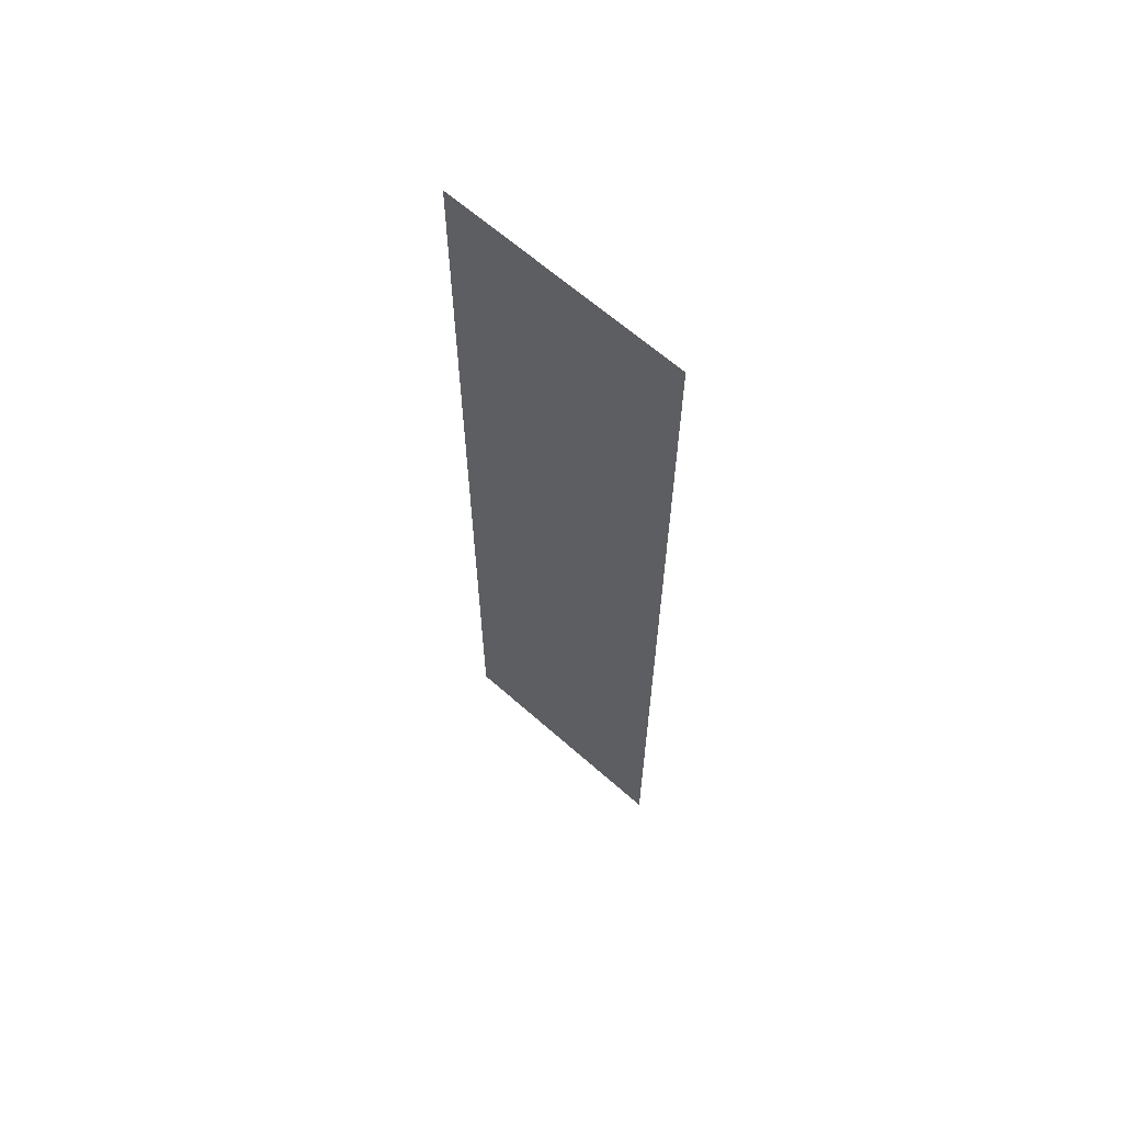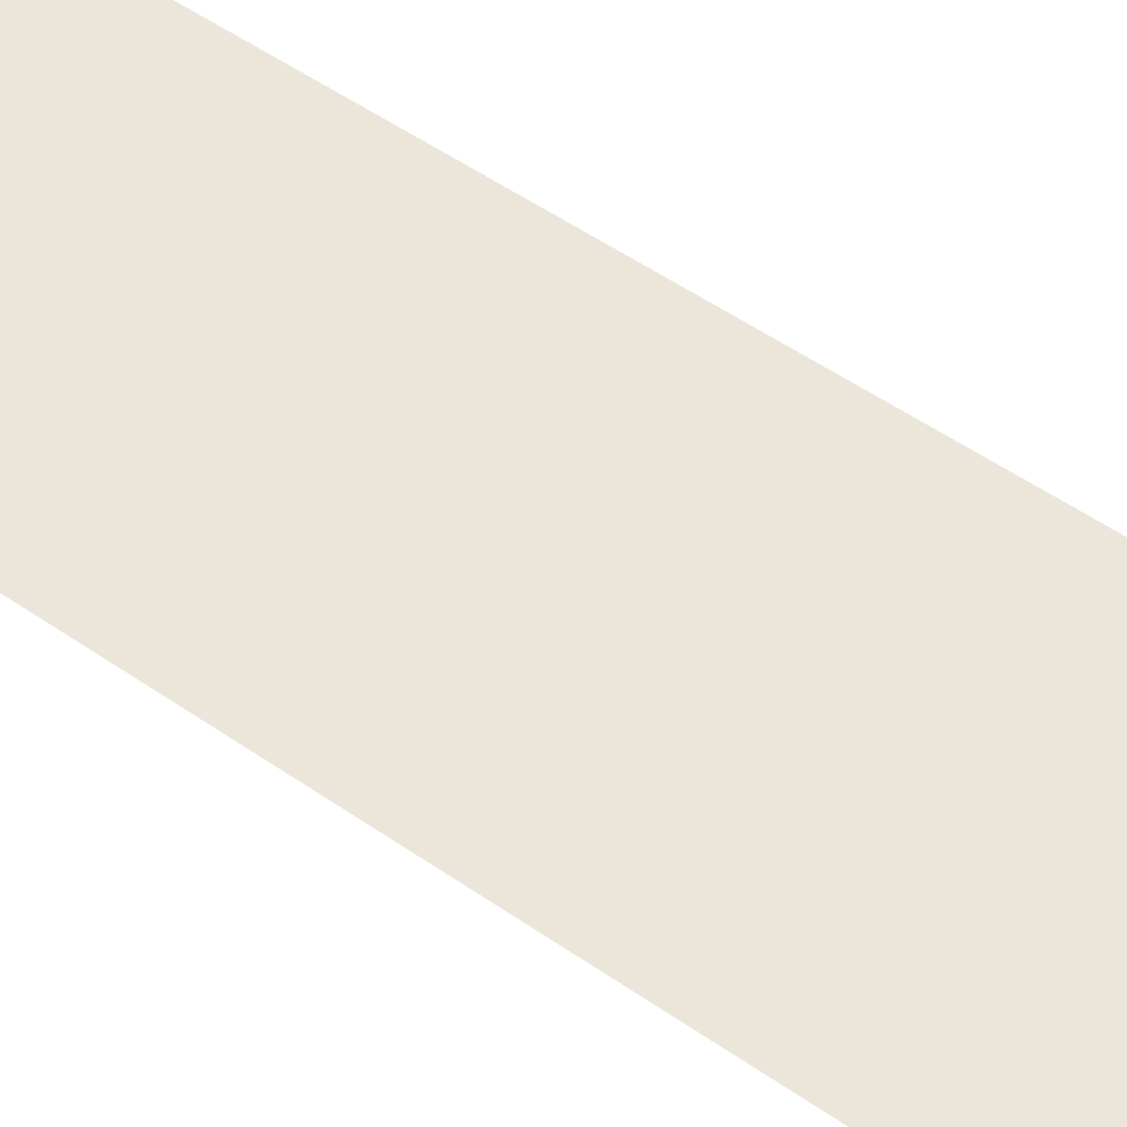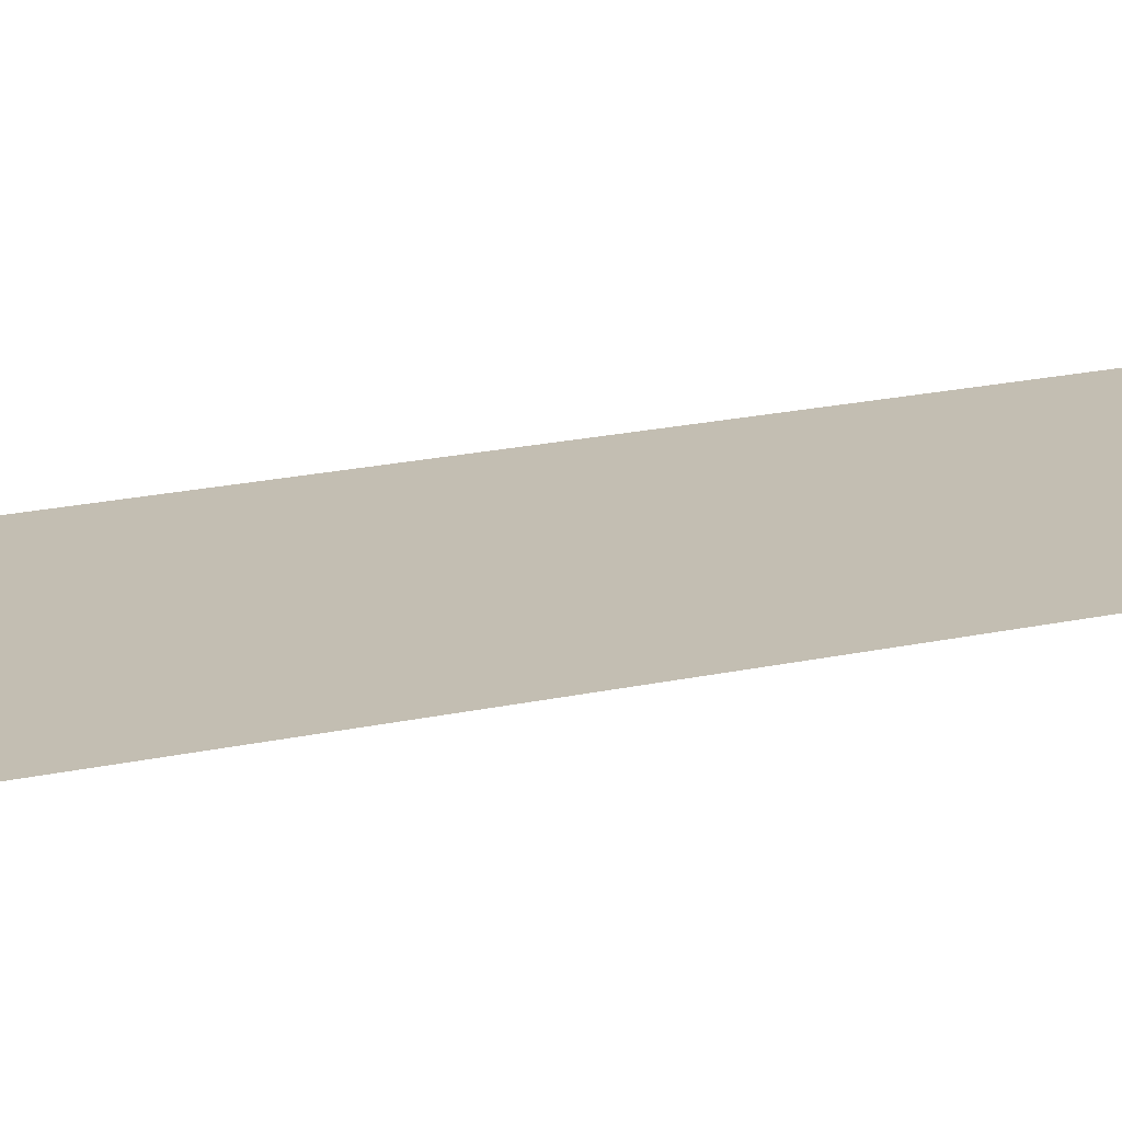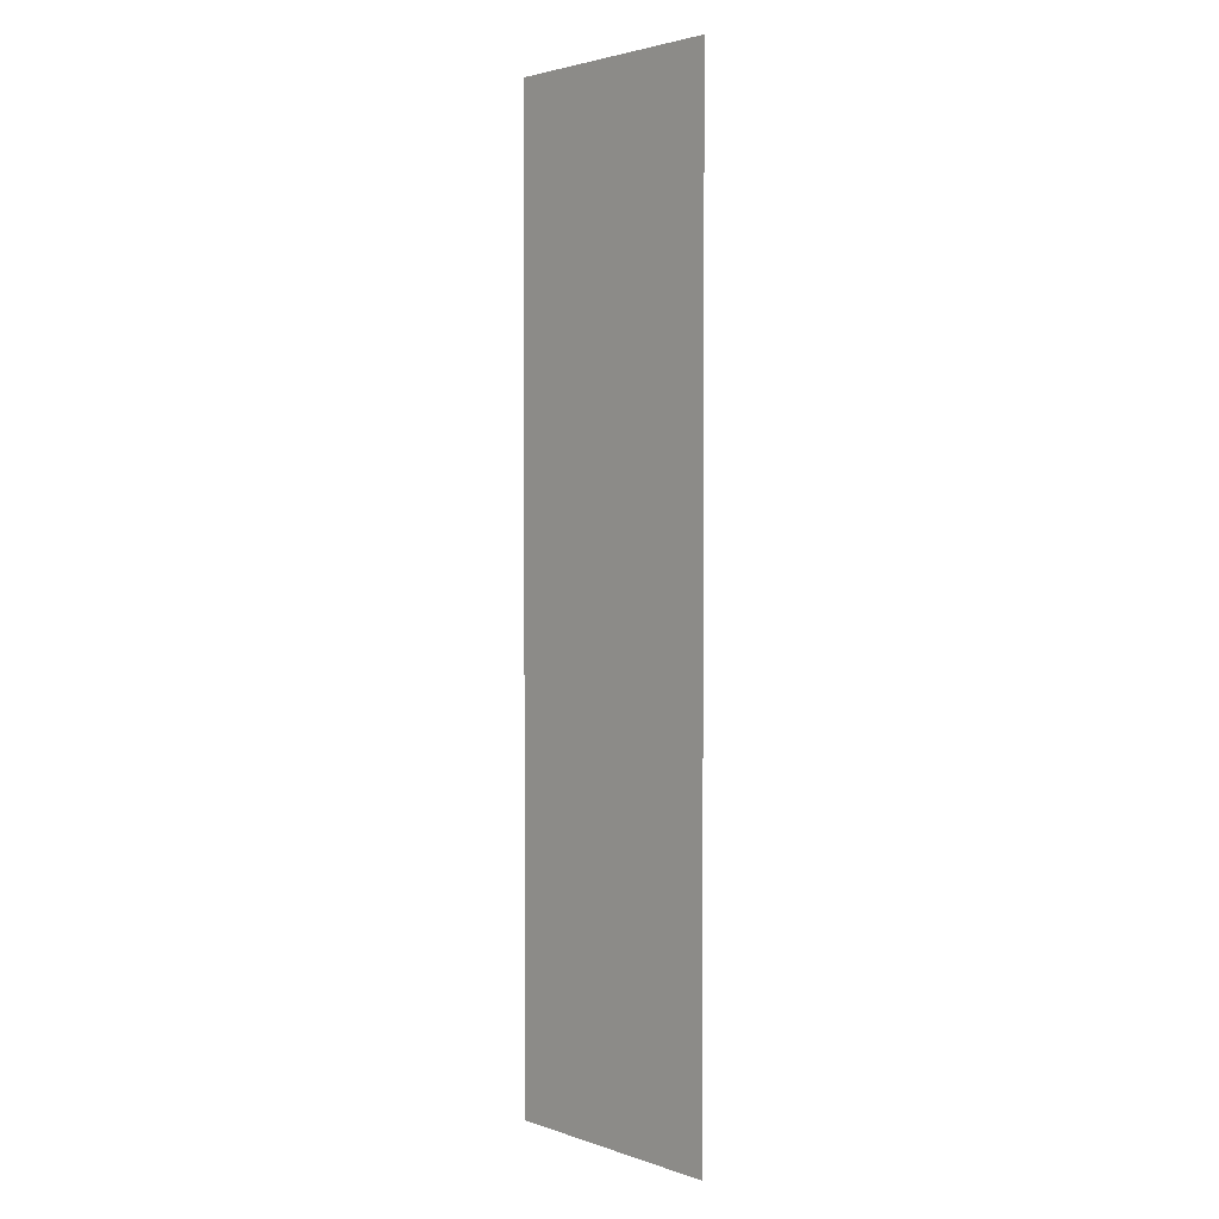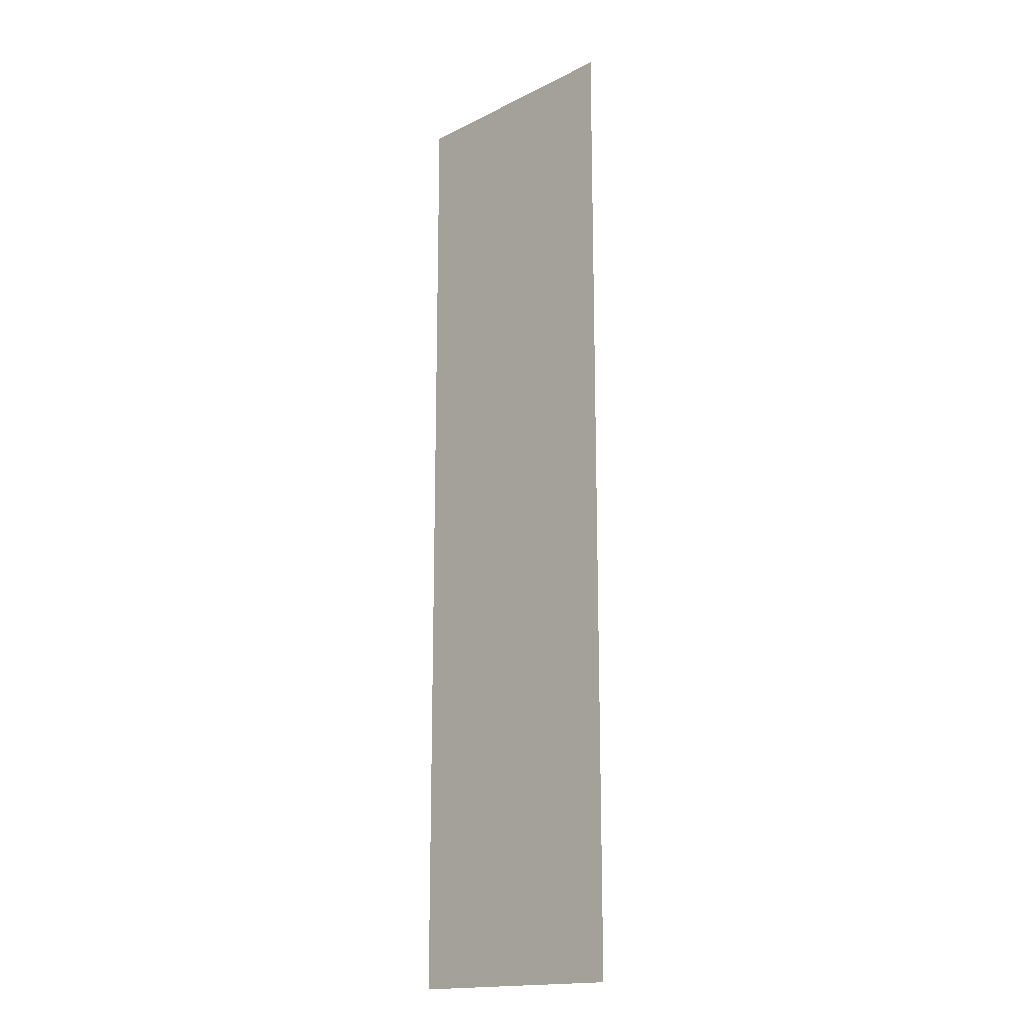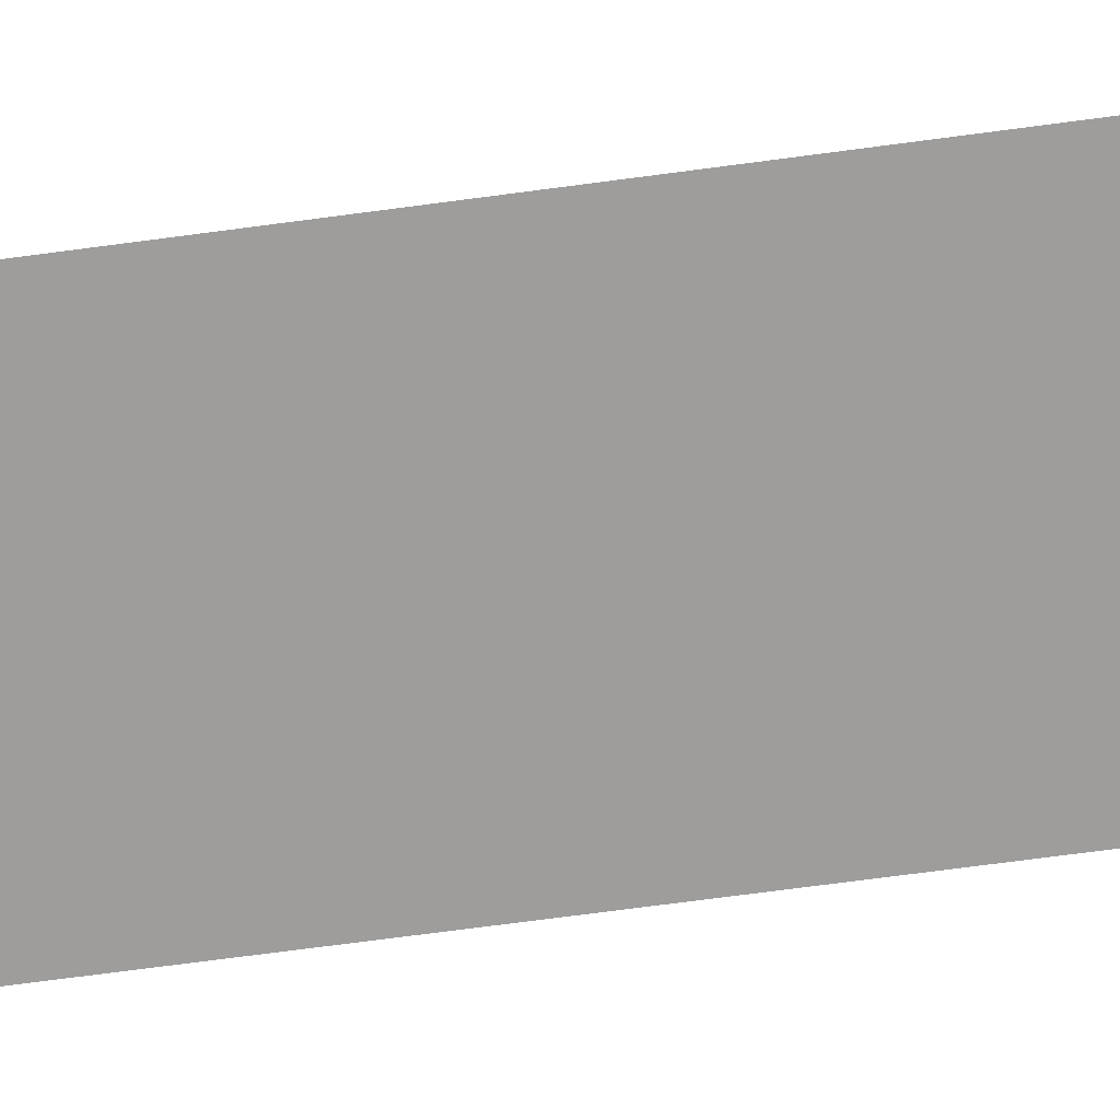
<metadata>
{"format":"obj","ext":"obj","renderer":"f3d","projection":"perspective","resolution":1024,"background":"white","views":[{"elev":64.3,"azim":-138.2,"up":"+Y"},{"elev":46.8,"azim":129.2,"up":"+Z"},{"elev":17.5,"azim":-115.0,"up":"+Z"},{"elev":2.7,"azim":49.2,"up":"+Y"},{"elev":-16.8,"azim":45.2,"up":"+Y"},{"elev":-70.7,"azim":-82.4,"up":"+Z"}]}
</metadata>
<code>
v -608 -256 0
v -640 -256 0
v -640 -224 0
v -608 -224 0
v -608 -288 0
v -640 -288 0
v -640 -256 0
v -608 -256 0
v -608 -320 0
v -640 -320 0
v -640 -288 0
v -608 -288 0
v -608 -352 0
v -640 -352 0
v -640 -320 0
v -608 -320 0
g cafeteria_mesh_0014
f 1 2 3 4
f 5 6 7 8
f 9 10 11 12
f 13 14 15 16

</code>
